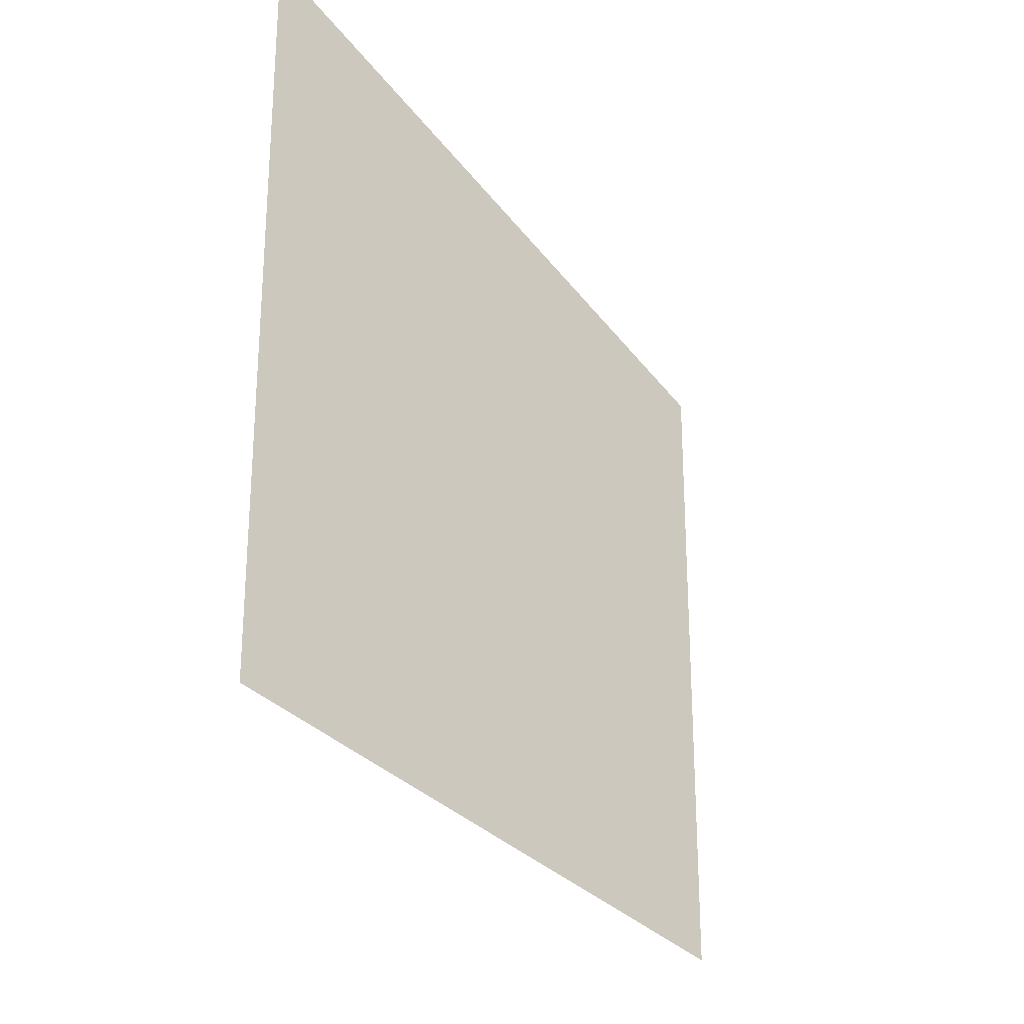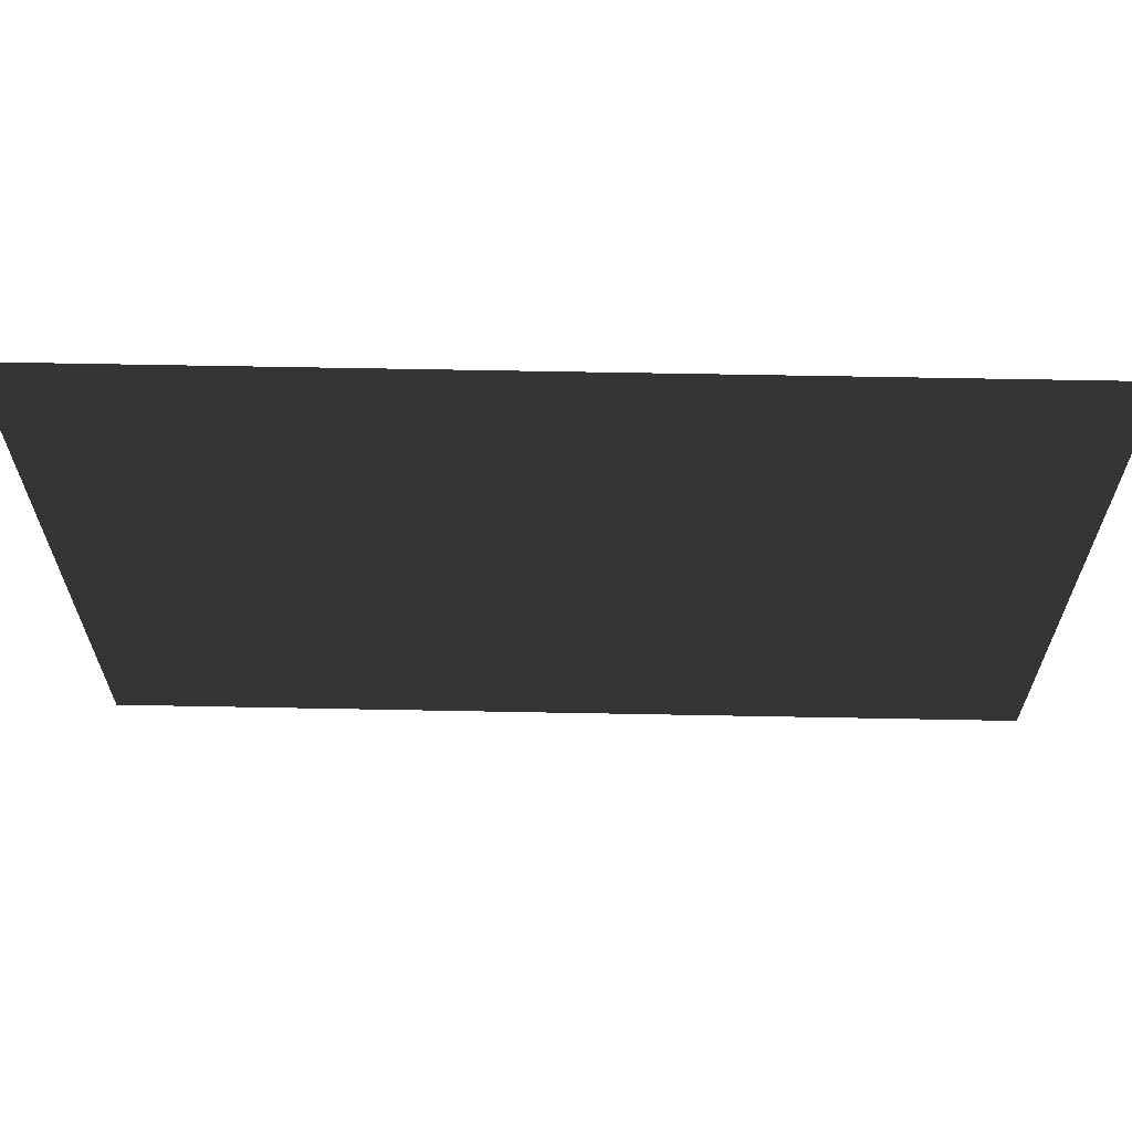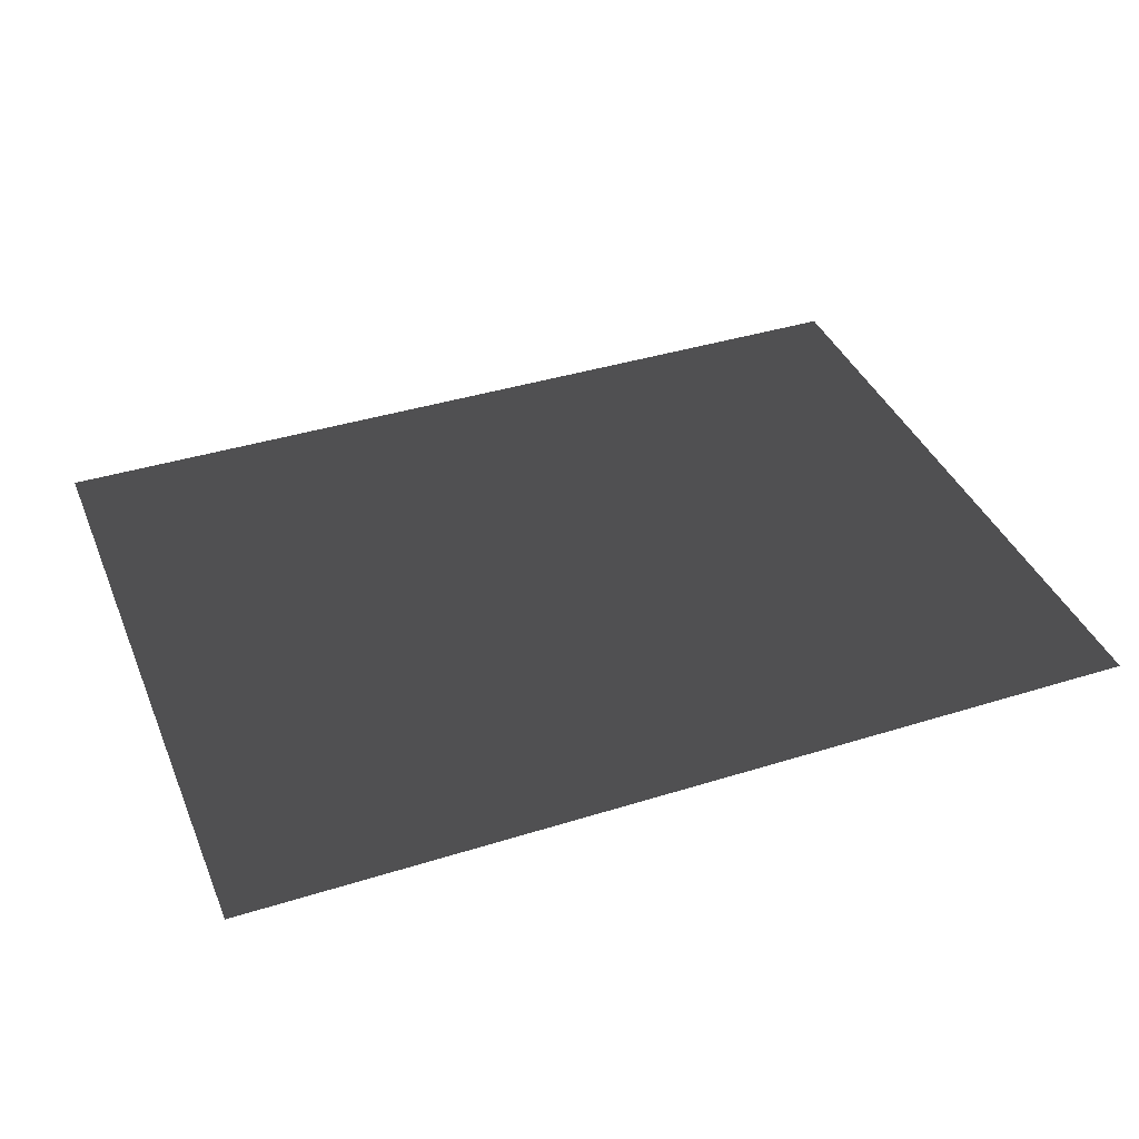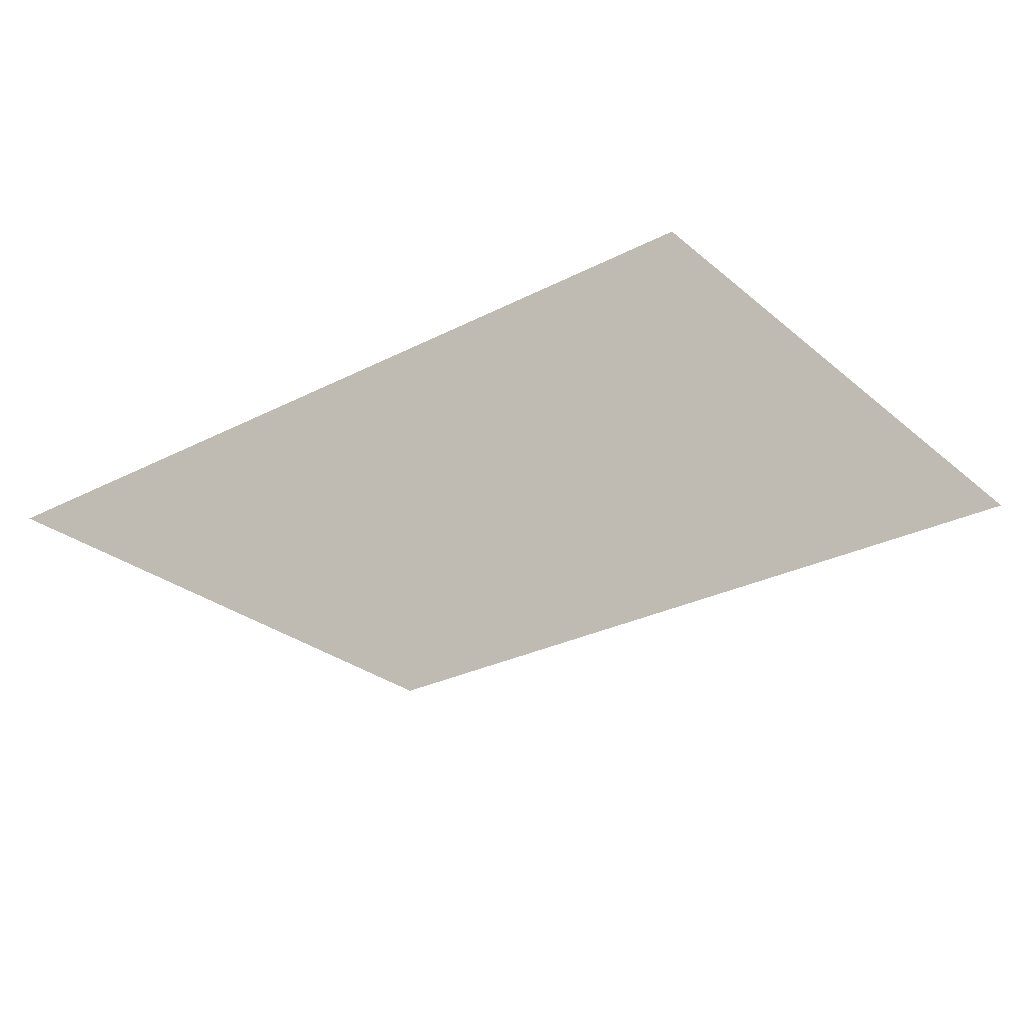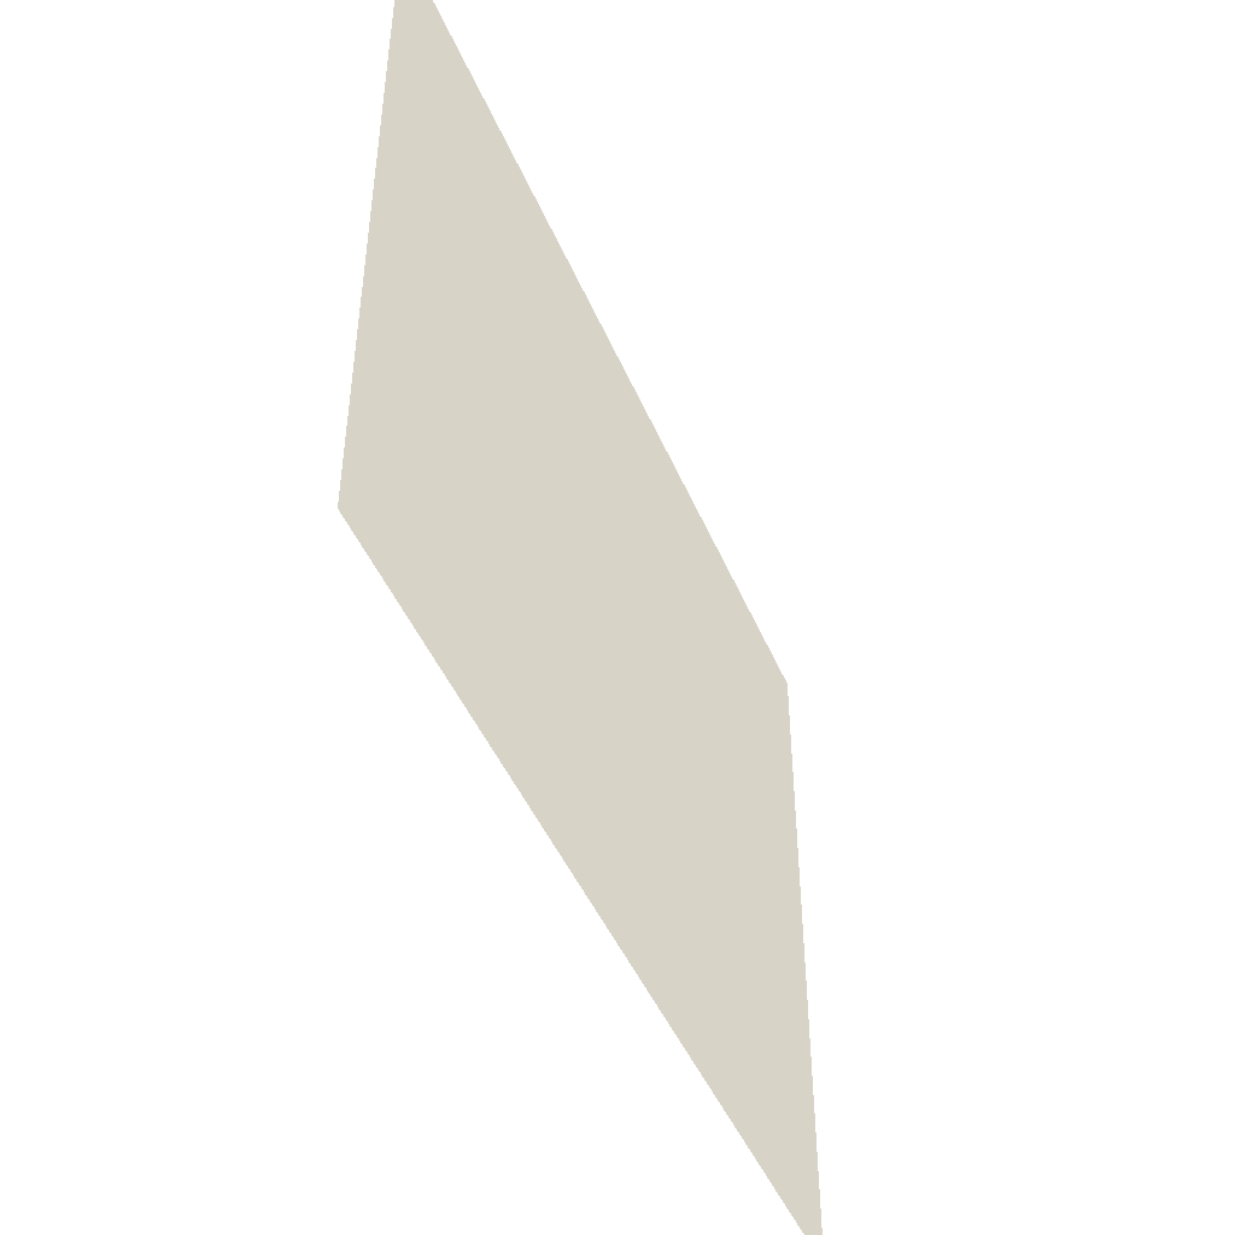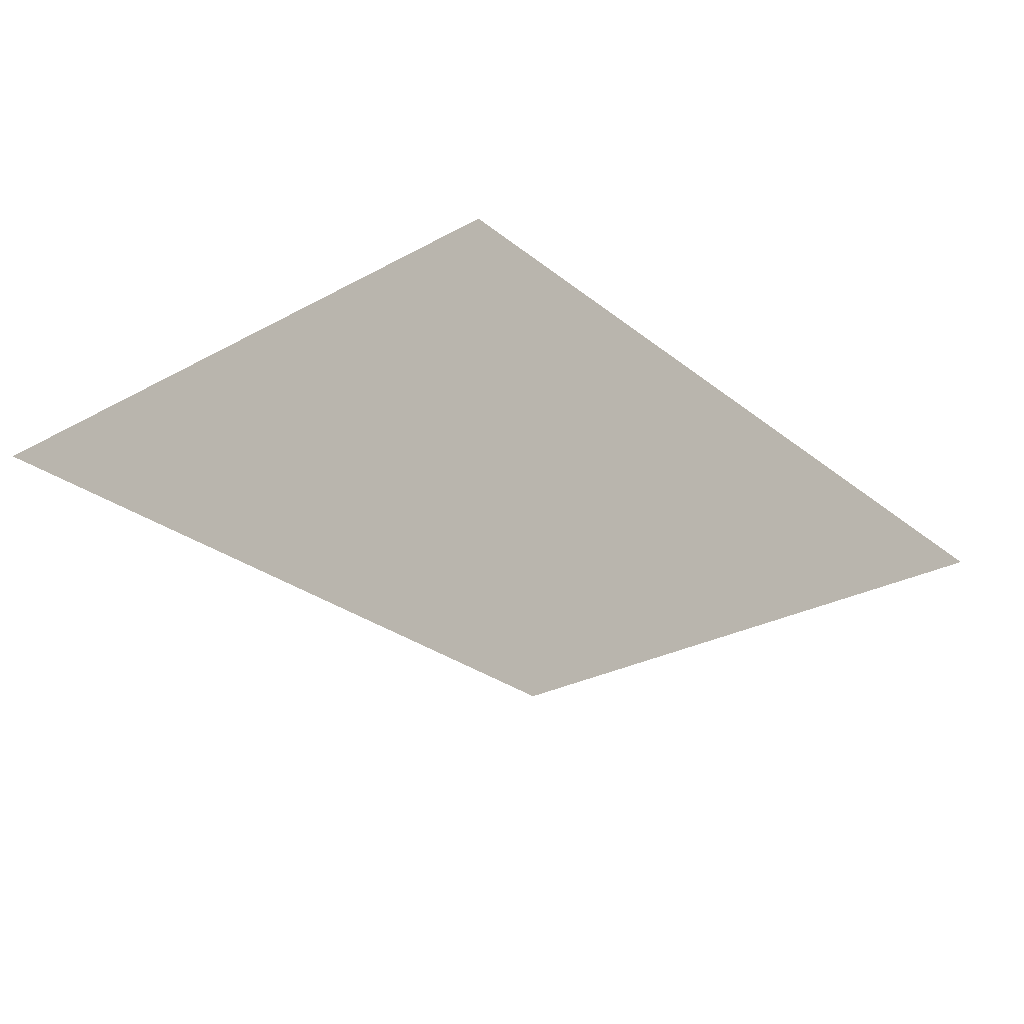
<metadata>
{"format":"obj","ext":"obj","renderer":"f3d","projection":"perspective","resolution":1024,"background":"white","views":[{"elev":-25.9,"azim":116.7,"up":"+Y"},{"elev":64.1,"azim":-178.9,"up":"+Y"},{"elev":39.3,"azim":-21.3,"up":"+Z"},{"elev":-27.7,"azim":38.4,"up":"+Z"},{"elev":-46.0,"azim":112.2,"up":"+Y"},{"elev":-27.8,"azim":129.8,"up":"+Z"}]}
</metadata>
<code>
v -0.4251 -0.3174 -2.603e-17
v -0.4251 0.3174 -2.603e-17
v 0.4251 0.3174 2.603e-17
v 0.4251 -0.3174 2.603e-17
g PREF_props_poster_05_(1)_1636_0
f 1 3 2
f 1 4 3

</code>
